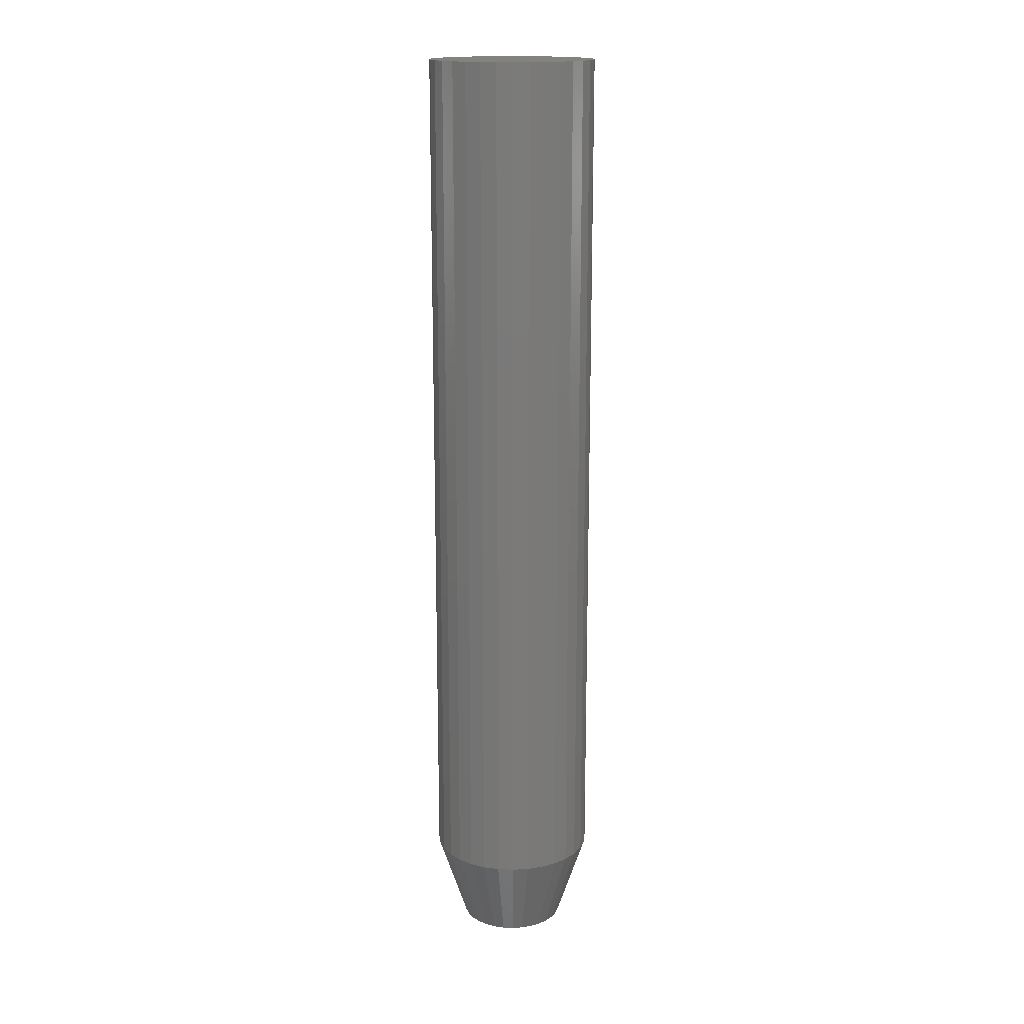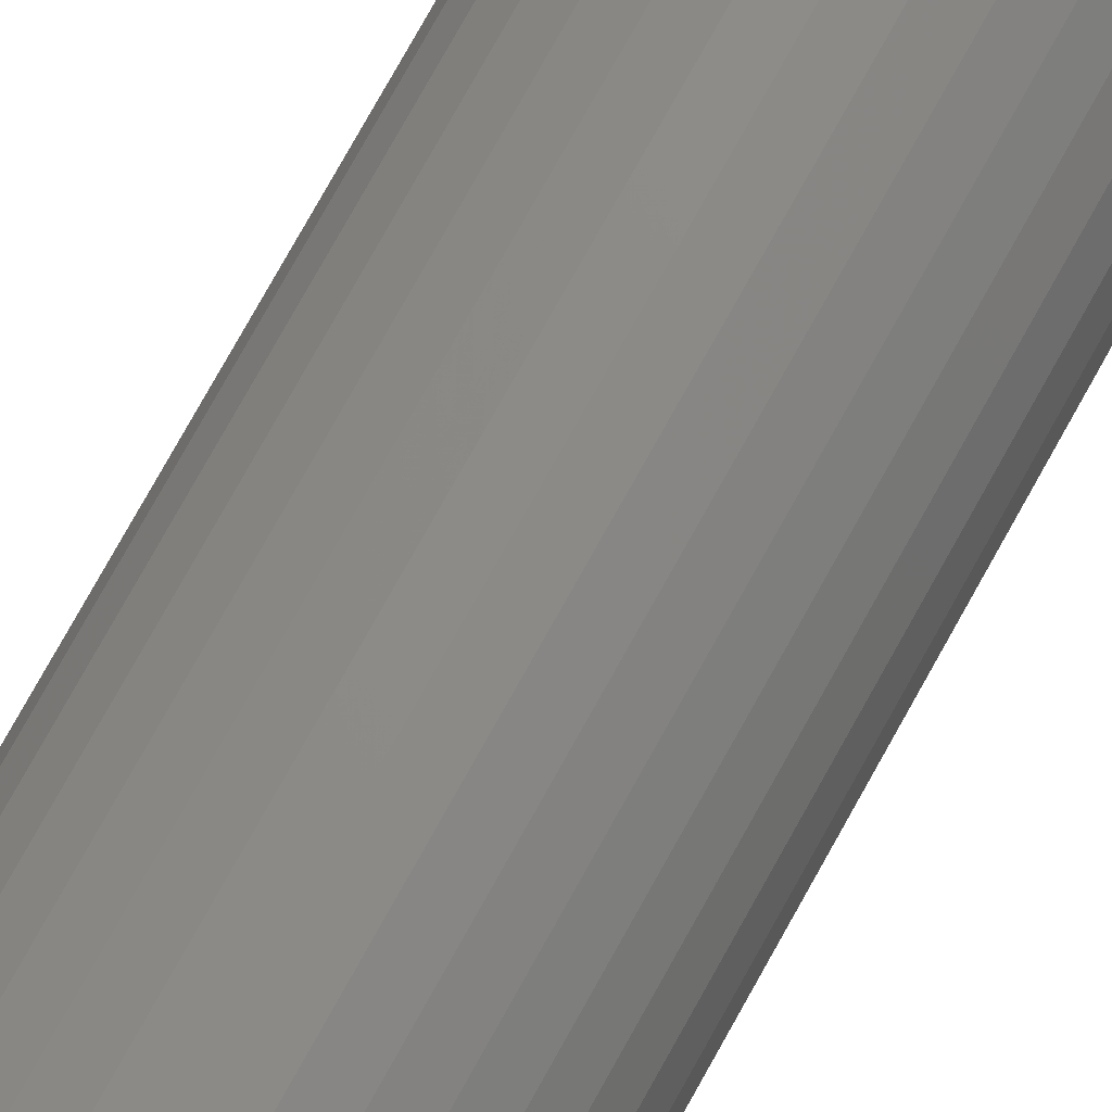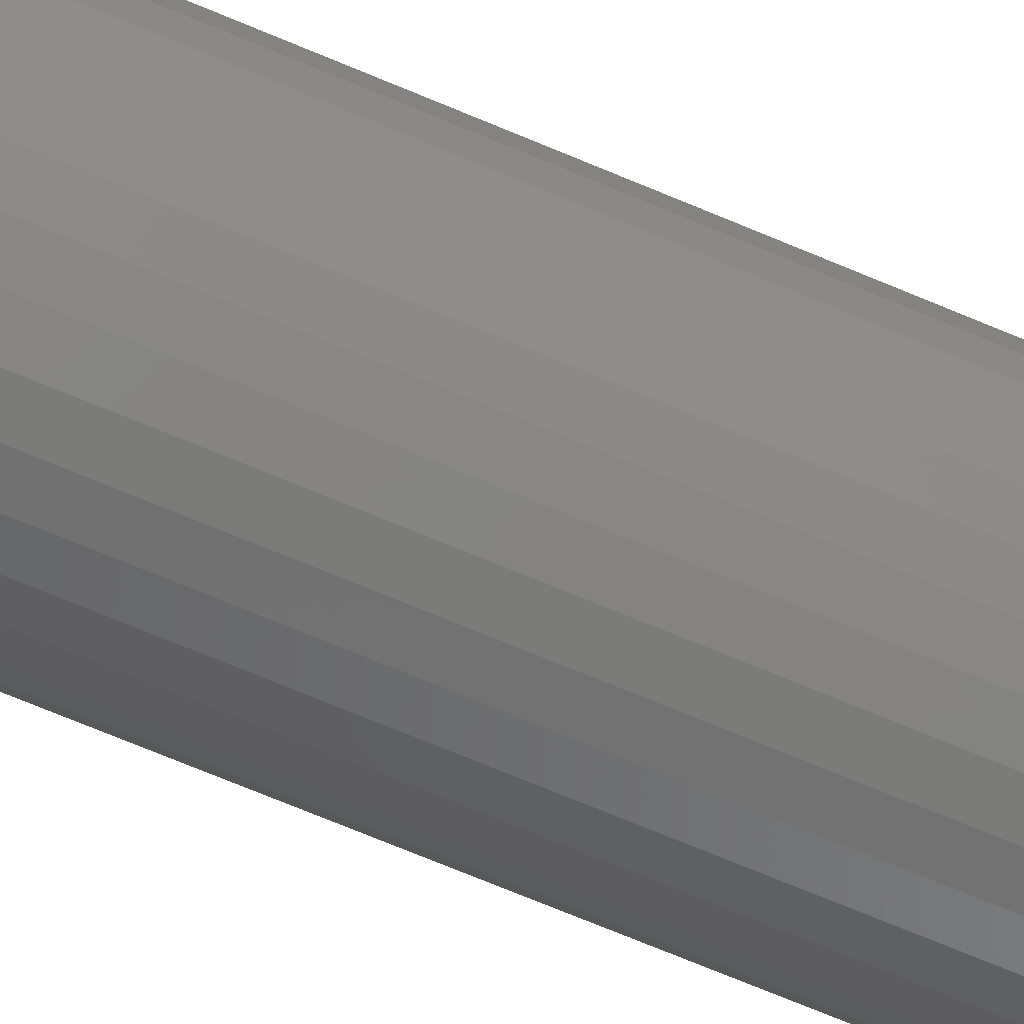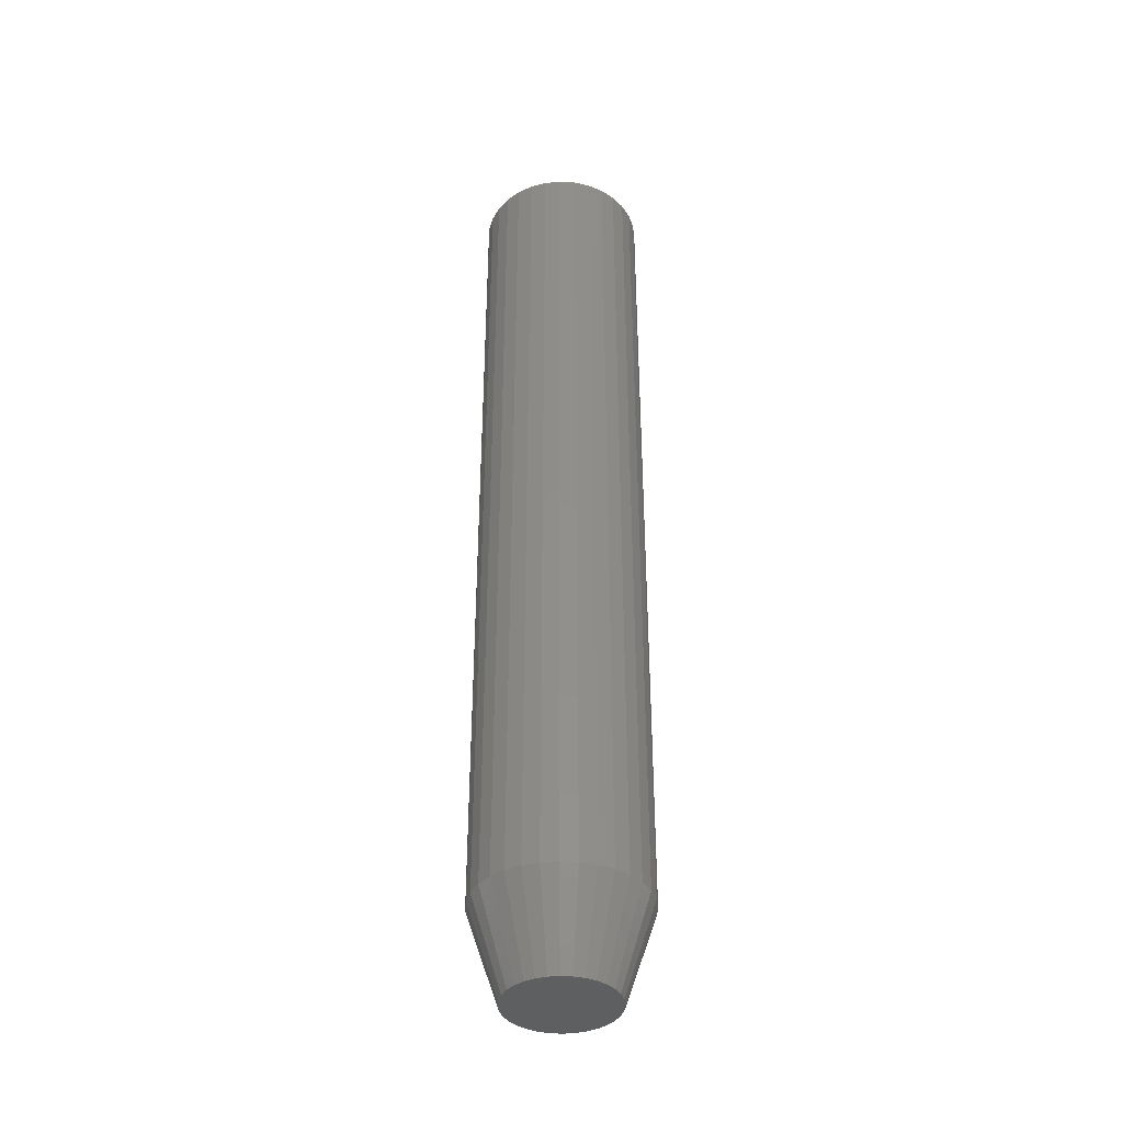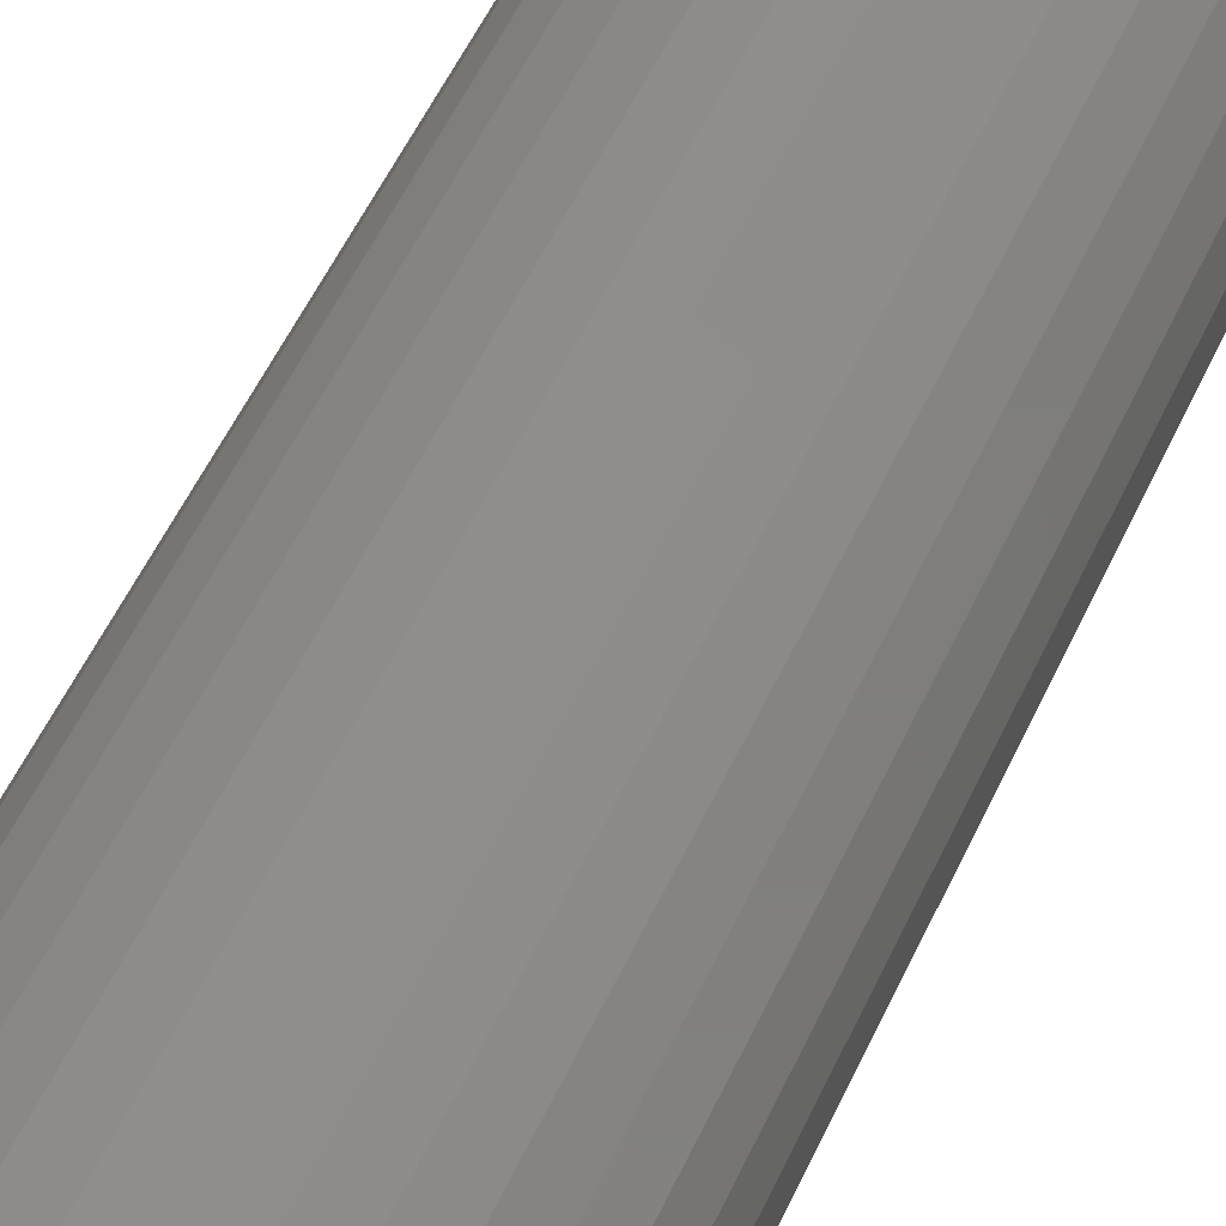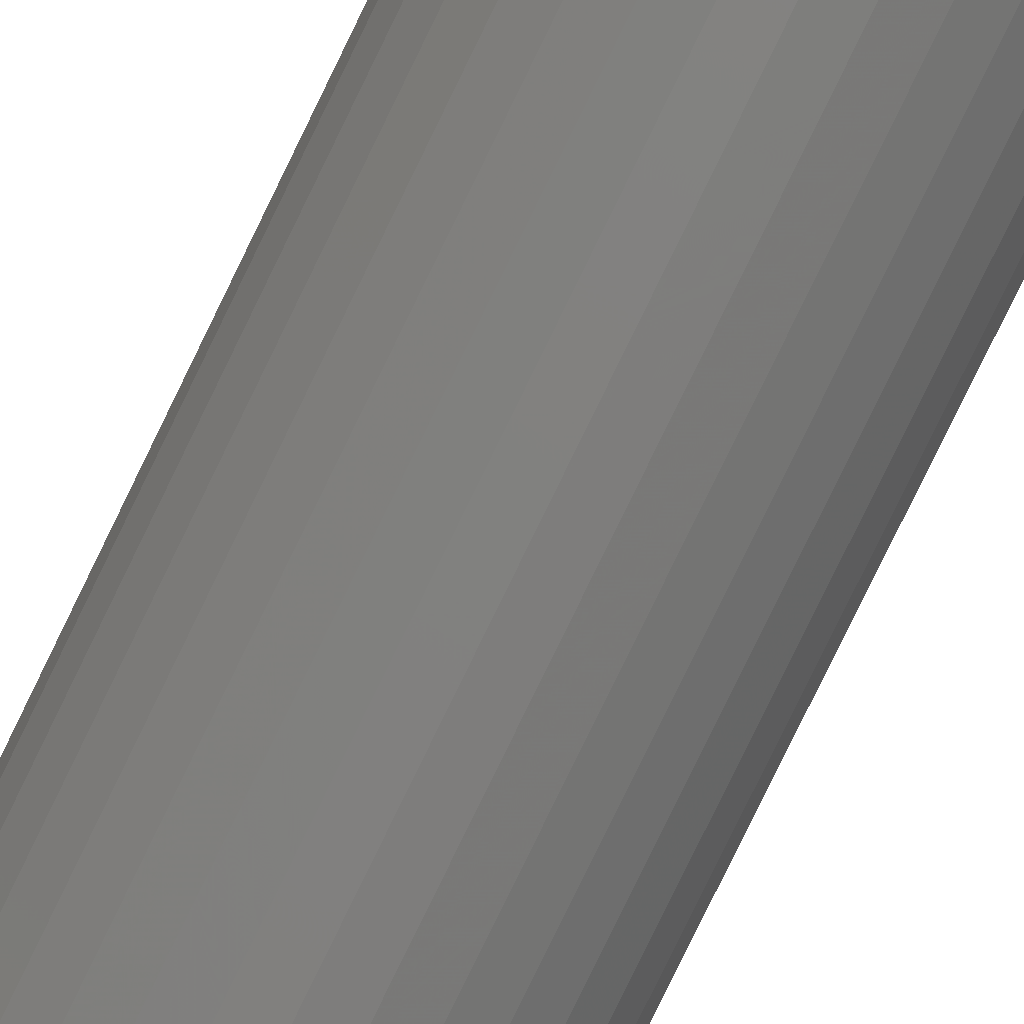
<metadata>
{"format":"stl","ext":"stl","renderer":"f3d","projection":"perspective","resolution":1024,"background":"white","views":[{"elev":16.6,"azim":168.0,"up":"+Z"},{"elev":76.0,"azim":29.0,"up":"+Y"},{"elev":-68.8,"azim":-113.1,"up":"+Y"},{"elev":-39.0,"azim":-10.0,"up":"+Z"},{"elev":40.1,"azim":-160.2,"up":"+Y"},{"elev":-79.6,"azim":-25.9,"up":"+Y"}]}
</metadata>
<code>
# stl→obj: 96 verts, 188 faces
v -0.01146 0.03898 0
v -0.003543 0.04138 0
v 0.004688 0.04219 0
v 0.01292 0.04138 0
v 0.02083 0.03898 0
v -0.01875 0.03508 0
v 0.02813 0.03508 0
v -0.02514 0.02983 0
v 0.03452 0.02983 0
v -0.03039 0.02344 0
v 0.03977 0.02344 0
v -0.03429 0.01614 0
v 0.04366 0.01614 0
v -0.03669 0.00823 0
v 0.04606 0.00823 0
v 0.04366 -0.01614 0
v -0.03429 -0.01614 0
v 0.04606 -0.00823 0
v -0.03039 -0.02344 0
v 0.03977 -0.02344 0
v -0.02514 -0.02983 0
v 0.03452 -0.02983 0
v -0.01875 -0.03508 0
v 0.02813 -0.03508 0
v -0.01146 -0.03898 0
v 0.02083 -0.03898 0
v -0.003543 -0.04138 0
v 0.004687 -0.04219 0
v 0.01292 -0.04138 0
v -0.03669 -0.00823 0
v -0.0375 2.851e-09 0
v 0.04688 -4.904e-17 0
v 0.07031 -1.607e-17 0.07031
v 0.07031 0 0.75
v 0.06905 -0.0128 0.07031
v 0.06905 -0.0128 0.75
v 0.06532 -0.02511 0.07031
v 0.06532 -0.02511 0.75
v 0.05925 -0.03646 0.07031
v 0.05925 -0.03646 0.75
v 0.05109 -0.0464 0.07031
v 0.05109 -0.0464 0.75
v 0.04115 -0.05457 0.07031
v 0.04115 -0.05457 0.75
v 0.0298 -0.06063 0.07031
v 0.0298 -0.06063 0.75
v 0.01749 -0.06436 0.07031
v 0.01749 -0.06436 0.75
v 0.004687 -0.06563 0.07031
v 0.004687 -0.06563 0.75
v -0.008115 -0.06436 0.07031
v -0.008115 -0.06436 0.75
v -0.02043 -0.06063 0.07031
v -0.02043 -0.06063 0.75
v -0.03177 -0.05457 0.07031
v -0.03177 -0.05457 0.75
v -0.04172 -0.0464 0.07031
v -0.04172 -0.0464 0.75
v -0.04988 -0.03646 0.07031
v -0.04988 -0.03646 0.75
v -0.05594 -0.02511 0.07031
v -0.05594 -0.02511 0.75
v -0.05968 -0.0128 0.07031
v -0.05968 -0.0128 0.75
v -0.06094 8.036e-18 0.07031
v -0.06094 8.036e-18 0.75
v -0.05968 0.0128 0.07031
v -0.05968 0.0128 0.75
v -0.05594 0.02511 0.07031
v -0.05594 0.02511 0.75
v -0.04988 0.03646 0.07031
v -0.04988 0.03646 0.75
v -0.04172 0.0464 0.07031
v -0.04172 0.0464 0.75
v -0.03177 0.05457 0.07031
v -0.03177 0.05457 0.75
v -0.02043 0.06063 0.07031
v -0.02043 0.06063 0.75
v -0.008115 0.06436 0.07031
v -0.008115 0.06436 0.75
v 0.004687 0.06563 0.07031
v 0.004687 0.06563 0.75
v 0.01749 0.06436 0.07031
v 0.01749 0.06436 0.75
v 0.0298 0.06063 0.07031
v 0.0298 0.06063 0.75
v 0.04115 0.05457 0.07031
v 0.04115 0.05457 0.75
v 0.05109 0.0464 0.07031
v 0.05109 0.0464 0.75
v 0.05925 0.03646 0.07031
v 0.05925 0.03646 0.75
v 0.06532 0.02511 0.07031
v 0.06532 0.02511 0.75
v 0.06905 0.0128 0.07031
v 0.06905 0.0128 0.75
f 1 2 3
f 1 3 4
f 5 1 4
f 6 1 5
f 7 6 5
f 8 6 7
f 9 8 7
f 10 8 9
f 11 10 9
f 12 10 11
f 13 12 11
f 14 12 13
f 15 14 13
f 16 17 18
f 19 17 16
f 20 19 16
f 21 19 20
f 22 21 20
f 23 21 22
f 24 23 22
f 25 23 24
f 26 25 24
f 27 25 26
f 28 27 26
f 29 28 26
f 17 30 18
f 18 30 31
f 18 31 32
f 32 31 14
f 32 14 15
f 33 34 35
f 35 34 36
f 35 36 37
f 37 36 38
f 37 38 39
f 39 38 40
f 39 40 41
f 41 40 42
f 41 42 43
f 43 42 44
f 43 44 45
f 45 44 46
f 45 46 47
f 47 46 48
f 47 48 49
f 49 48 50
f 49 50 51
f 51 50 52
f 51 52 53
f 53 52 54
f 53 54 55
f 55 54 56
f 55 56 57
f 57 56 58
f 57 58 59
f 59 58 60
f 59 60 61
f 61 60 62
f 61 62 63
f 63 62 64
f 63 64 65
f 65 64 66
f 65 66 67
f 67 66 68
f 67 68 69
f 69 68 70
f 69 70 71
f 71 70 72
f 71 72 73
f 73 72 74
f 73 74 75
f 75 74 76
f 75 76 77
f 77 76 78
f 77 78 79
f 79 78 80
f 79 80 81
f 81 80 82
f 81 82 83
f 83 82 84
f 83 84 85
f 85 84 86
f 85 86 87
f 87 86 88
f 87 88 89
f 89 88 90
f 89 90 91
f 91 90 92
f 91 92 93
f 93 92 94
f 93 94 95
f 95 94 96
f 95 96 33
f 33 96 34
f 32 95 33
f 32 15 95
f 65 14 31
f 65 67 14
f 13 93 95
f 13 95 15
f 11 91 93
f 11 93 13
f 9 89 91
f 9 91 11
f 7 87 89
f 7 89 9
f 5 85 87
f 5 87 7
f 4 83 85
f 4 85 5
f 3 81 83
f 3 83 4
f 2 79 81
f 2 81 3
f 1 77 79
f 1 79 2
f 6 75 77
f 6 77 1
f 8 73 75
f 8 75 6
f 10 71 73
f 10 73 8
f 12 69 71
f 12 71 10
f 67 69 14
f 14 69 12
f 31 63 65
f 31 30 63
f 33 18 32
f 33 35 18
f 17 61 63
f 17 63 30
f 19 59 61
f 19 61 17
f 21 57 59
f 21 59 19
f 23 55 57
f 23 57 21
f 25 53 55
f 25 55 23
f 27 51 53
f 27 53 25
f 28 49 51
f 28 51 27
f 29 47 49
f 29 49 28
f 26 45 47
f 26 47 29
f 24 43 45
f 24 45 26
f 22 41 43
f 22 43 24
f 20 39 41
f 20 41 22
f 16 37 39
f 16 39 20
f 35 37 18
f 18 37 16
f 80 84 82
f 84 80 78
f 84 78 86
f 86 78 76
f 86 76 88
f 88 76 74
f 88 74 90
f 90 74 72
f 90 72 92
f 40 58 42
f 42 58 56
f 42 56 44
f 44 56 54
f 44 54 46
f 46 54 52
f 46 52 48
f 48 52 50
f 92 72 94
f 94 72 70
f 94 70 96
f 96 70 68
f 96 68 34
f 34 68 66
f 34 66 36
f 36 66 64
f 36 64 38
f 38 64 62
f 38 62 40
f 40 62 60
f 40 60 58

</code>
